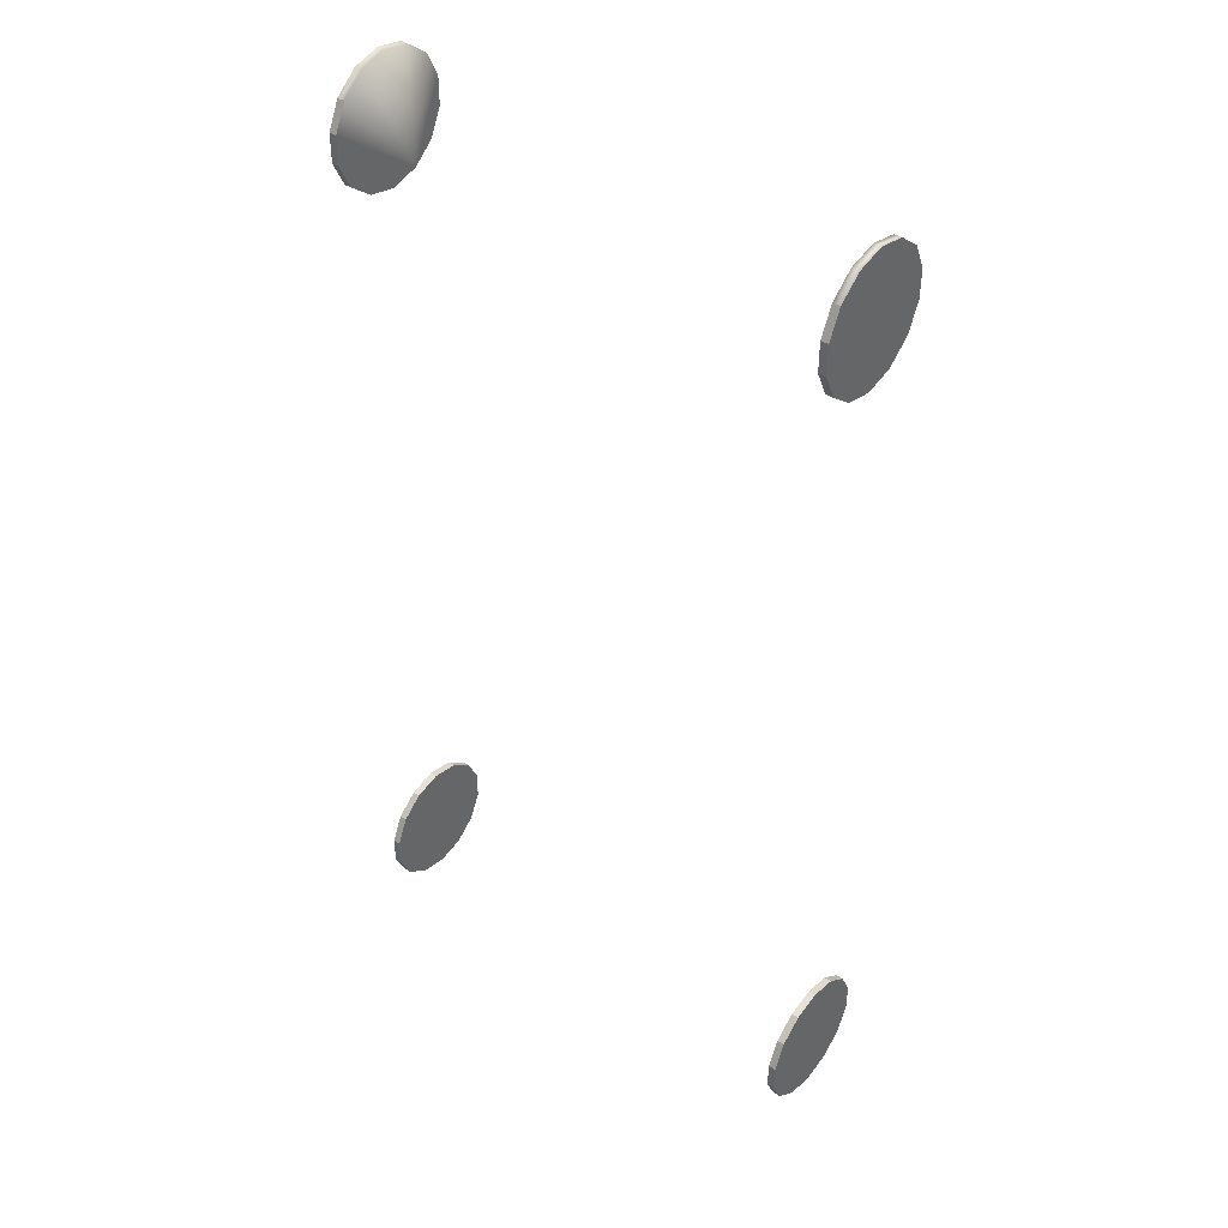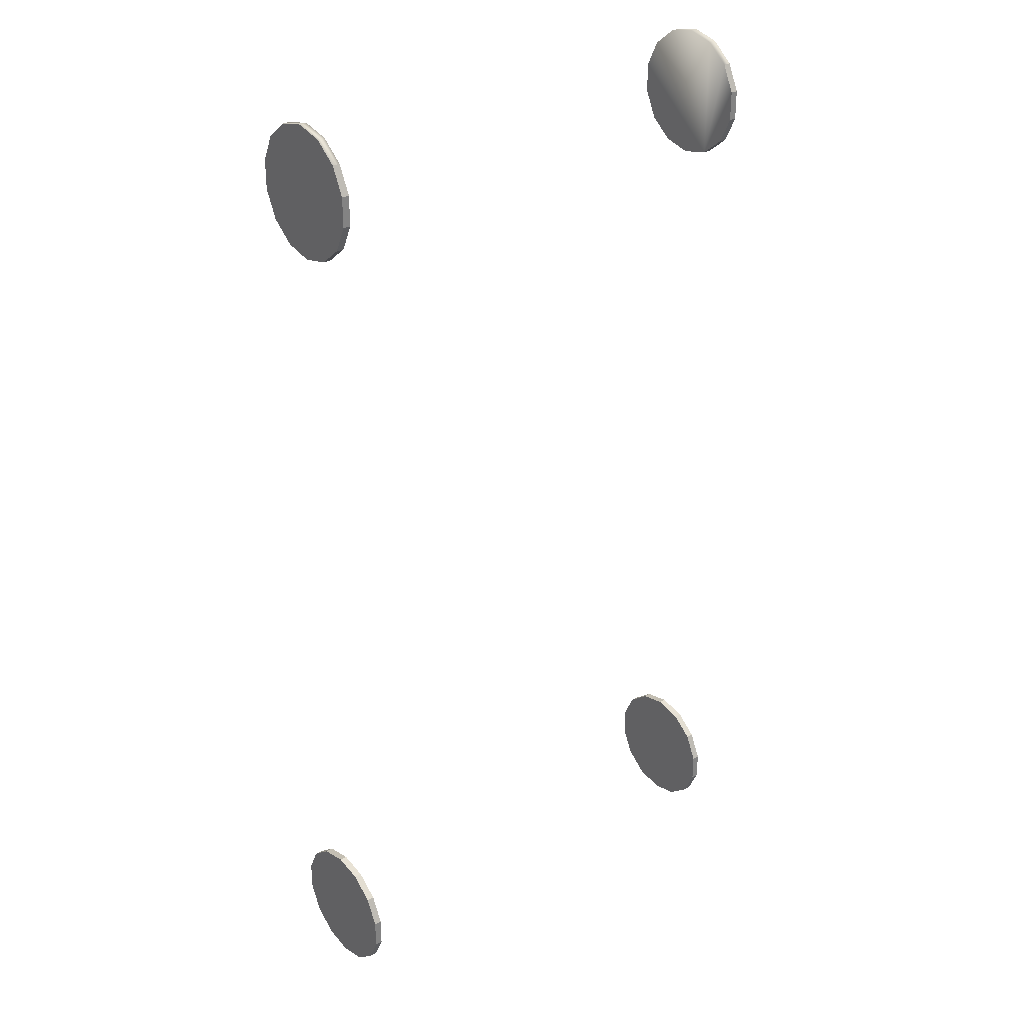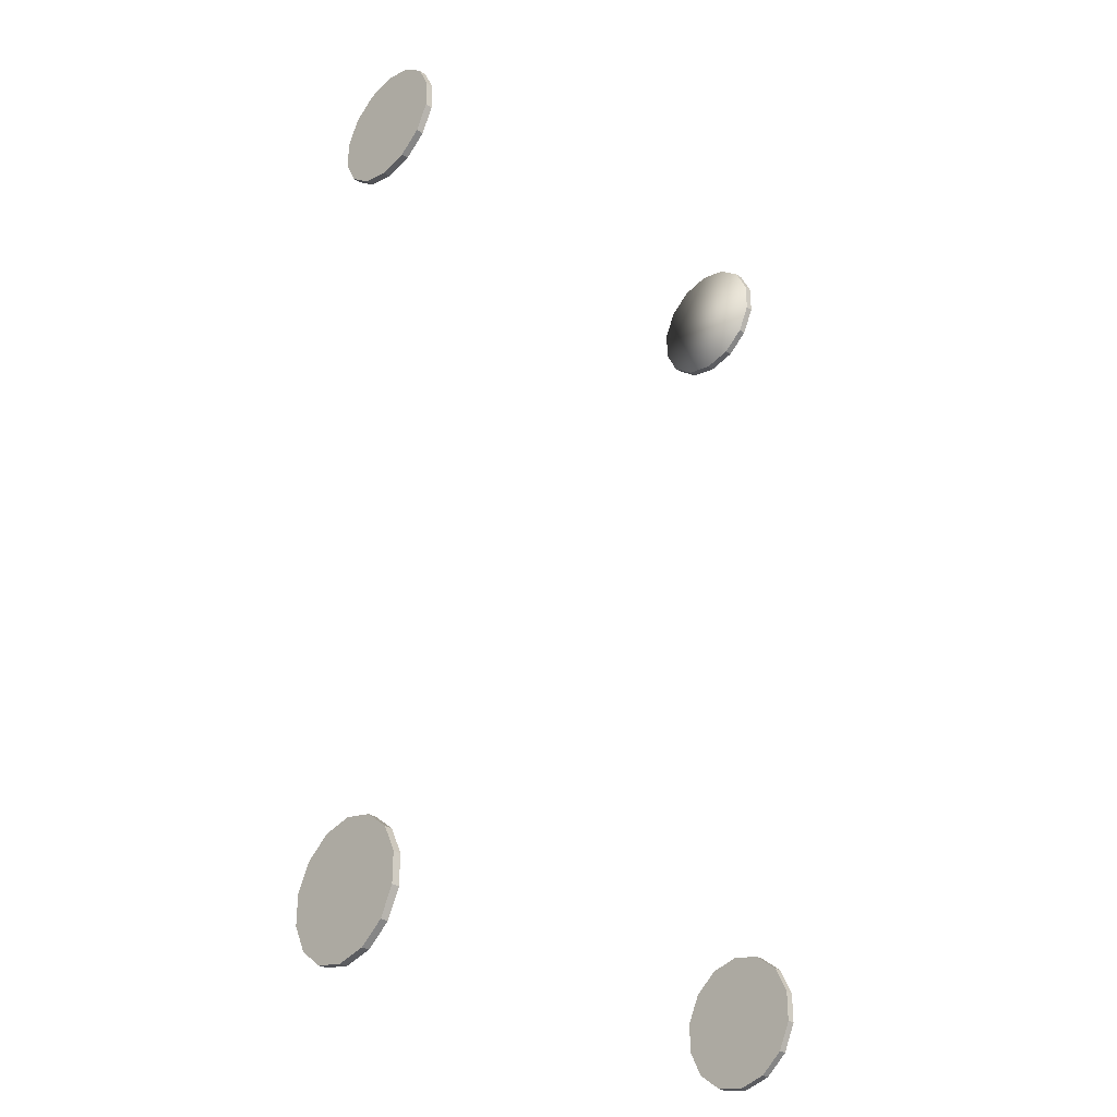
<metadata>
{"format":"obj","ext":"obj","renderer":"f3d","projection":"perspective","resolution":1024,"background":"white","views":[{"elev":41.6,"azim":-142.3,"up":"+Z"},{"elev":29.7,"azim":-38.8,"up":"+Z"},{"elev":-31.3,"azim":136.6,"up":"+Z"}]}
</metadata>
<code>
o car_discs
v -2.023 0.7929 -2.975
v -2.023 0.5913 -2.929
v -2.023 0.4296 -2.8
v -2.023 0.3399 -2.614
v -2.023 0.3399 -2.407
v -2.023 0.4296 -2.221
v -2.023 0.5913 -2.092
v -2.023 0.7929 -2.046
v -2.023 0.9945 -2.092
v -2.023 1.156 -2.221
v -2.023 1.246 -2.407
v -2.023 1.246 -2.614
v -2.023 1.156 -2.8
v -2.023 0.9945 -2.929
v -2.076 0.5913 -2.929
v -2.076 0.7929 -2.975
v -2.076 0.4296 -2.8
v -2.076 0.3399 -2.614
v -2.076 0.3399 -2.407
v -2.076 0.4296 -2.221
v -2.076 0.5913 -2.092
v -2.076 0.7929 -2.046
v -2.076 0.9945 -2.092
v -2.076 1.156 -2.221
v -2.076 1.246 -2.407
v -2.076 1.246 -2.614
v -2.076 1.156 -2.8
v -2.076 0.9945 -2.929
v -2.023 0.7929 3.065
v -2.023 0.5913 3.111
v -2.023 0.4296 3.24
v -2.023 0.3399 3.426
v -2.023 0.3399 3.633
v -2.023 0.5913 3.948
v -2.023 0.9945 3.948
v -2.023 1.156 3.819
v -2.023 1.246 3.633
v -2.023 1.246 3.426
v -2.023 1.156 3.24
v -2.023 0.9945 3.111
v -2.076 0.7929 3.065
v -2.076 0.3399 3.426
v -2.076 1.246 3.426
v -2.023 0.4296 3.819
v -2.023 0.7929 3.994
v -2.076 0.5913 3.111
v -2.076 0.4296 3.24
v -2.076 0.3399 3.633
v -2.076 0.4296 3.819
v -2.076 0.5913 3.948
v -2.076 0.7929 3.994
v -2.076 0.9945 3.948
v -2.076 1.156 3.819
v -2.076 1.246 3.633
v -2.076 1.156 3.24
v -2.076 0.9945 3.111
v -5.519 0.4296 3.819
v -5.519 0.5913 3.948
v -5.519 0.7929 3.994
v -5.519 0.9945 3.948
v -5.519 1.156 3.819
v -5.466 0.5913 3.111
v -5.466 0.7929 3.065
v -5.466 0.4296 3.24
v -5.466 0.3399 3.426
v -5.466 0.3399 3.633
v -5.466 0.4296 3.819
v -5.466 0.5913 3.948
v -5.466 0.7929 3.994
v -5.466 0.9945 3.948
v -5.466 1.156 3.819
v -5.466 1.246 3.633
v -5.466 1.246 3.426
v -5.466 1.156 3.24
v -5.466 0.9945 3.111
v -5.519 0.7929 -2.975
v -5.519 0.5913 -2.929
v -5.519 0.4296 -2.8
v -5.519 0.3399 -2.614
v -5.519 0.3399 -2.407
v -5.519 0.4296 -2.221
v -5.519 0.5913 -2.092
v -5.519 0.7929 -2.046
v -5.519 0.9945 -2.092
v -5.519 1.156 -2.221
v -5.519 1.246 -2.407
v -5.519 1.246 -2.614
v -5.519 1.156 -2.8
v -5.519 0.9945 -2.929
v -5.466 0.5913 -2.929
v -5.466 0.7929 -2.975
v -5.466 0.4296 -2.8
v -5.466 0.3399 -2.614
v -5.466 0.3399 -2.407
v -5.466 0.4296 -2.221
v -5.466 0.5913 -2.092
v -5.466 0.7929 -2.046
v -5.466 0.9945 -2.092
v -5.466 1.156 -2.221
v -5.466 1.246 -2.407
v -5.466 1.246 -2.614
v -5.466 1.156 -2.8
v -5.466 0.9945 -2.929
v -5.519 0.7929 3.065
v -5.519 0.5913 3.111
v -5.519 0.4296 3.24
v -5.519 0.3399 3.426
v -5.519 0.3399 3.633
v -5.519 0.5913 3.948
v -5.519 0.9945 3.948
v -5.519 1.156 3.819
v -5.519 1.246 3.633
v -5.519 1.246 3.426
v -5.519 1.156 3.24
v -5.519 0.9945 3.111
v -5.466 0.7929 3.065
v -5.466 0.3399 3.426
v -5.466 1.246 3.426
v -5.519 0.4296 3.819
v -5.519 0.7929 3.994
v -5.466 0.5913 3.111
v -5.466 0.4296 3.24
v -5.466 0.3399 3.633
v -5.466 0.4296 3.819
v -5.466 0.5913 3.948
v -5.466 0.7929 3.994
v -5.466 0.9945 3.948
v -5.466 1.156 3.819
v -5.466 1.246 3.633
v -5.466 1.156 3.24
v -5.466 0.9945 3.111
v -2.023 0.4296 3.819
v -2.023 0.5913 3.948
v -2.023 0.7929 3.994
v -2.023 0.9945 3.948
v -2.023 1.156 3.819
v -2.076 0.5913 3.111
v -2.076 0.7929 3.065
v -2.076 0.4296 3.24
v -2.076 0.3399 3.426
v -2.076 0.3399 3.633
v -2.076 0.4296 3.819
v -2.076 0.5913 3.948
v -2.076 0.7929 3.994
v -2.076 0.9945 3.948
v -2.076 1.156 3.819
v -2.076 1.246 3.633
v -2.076 1.246 3.426
v -2.076 1.156 3.24
v -2.076 0.9945 3.111
f 2 1 14 13 12 11 10 9 8 7 6 5 4 3
f 15 17 18 19 20 21 22 23 24 25 26 27 28 16
f 10 24 23 9
f 3 17 15 2
f 11 25 24 10
f 4 18 17 3
f 12 26 25 11
f 5 19 18 4
f 13 27 26 12
f 6 20 19 5
f 14 28 27 13
f 7 21 20 6
f 1 16 28 14
f 8 22 21 7
f 9 23 22 8
f 2 15 16 1
f 30 29 40 39 38 37 36 35 45 34 44 33 32 31
f 31 47 46 30
f 37 54 53 36
f 32 42 47 31
f 38 43 54 37
f 33 48 42 32
f 39 55 43 38
f 44 49 48 33
f 40 56 55 39
f 29 41 56 40
f 30 46 41 29
f 46 47 42 48 49 50 51 52 53 54 43 55 56 41
f 36 53 52 35
f 34 50 49 44
f 45 51 50 34
f 35 52 51 45
f 62 63 75 74 73 72 71 70 69 68 67 66 65 64
f 61 60 70 71
f 58 57 67 68
f 59 58 68 69
f 60 59 69 70
f 77 78 79 80 81 82 83 84 85 86 87 88 89 76
f 90 91 103 102 101 100 99 98 97 96 95 94 93 92
f 85 84 98 99
f 78 77 90 92
f 86 85 99 100
f 79 78 92 93
f 87 86 100 101
f 80 79 93 94
f 88 87 101 102
f 81 80 94 95
f 89 88 102 103
f 82 81 95 96
f 76 89 103 91
f 83 82 96 97
f 84 83 97 98
f 77 76 91 90
f 105 106 107 108 119 109 120 110 111 112 113 114 115 104
f 106 105 121 122
f 112 111 128 129
f 107 106 122 117
f 113 112 129 118
f 108 107 117 123
f 114 113 118 130
f 119 108 123 124
f 115 114 130 131
f 104 115 131 116
f 105 104 116 121
f 121 116 131 130 118 129 128 127 126 125 124 123 117 122
f 111 110 127 128
f 109 119 124 125
f 120 109 125 126
f 110 120 126 127
f 137 139 140 141 142 143 144 145 146 147 148 149 150 138
f 136 146 145 135
f 133 143 142 132
f 134 144 143 133
f 135 145 144 134

</code>
